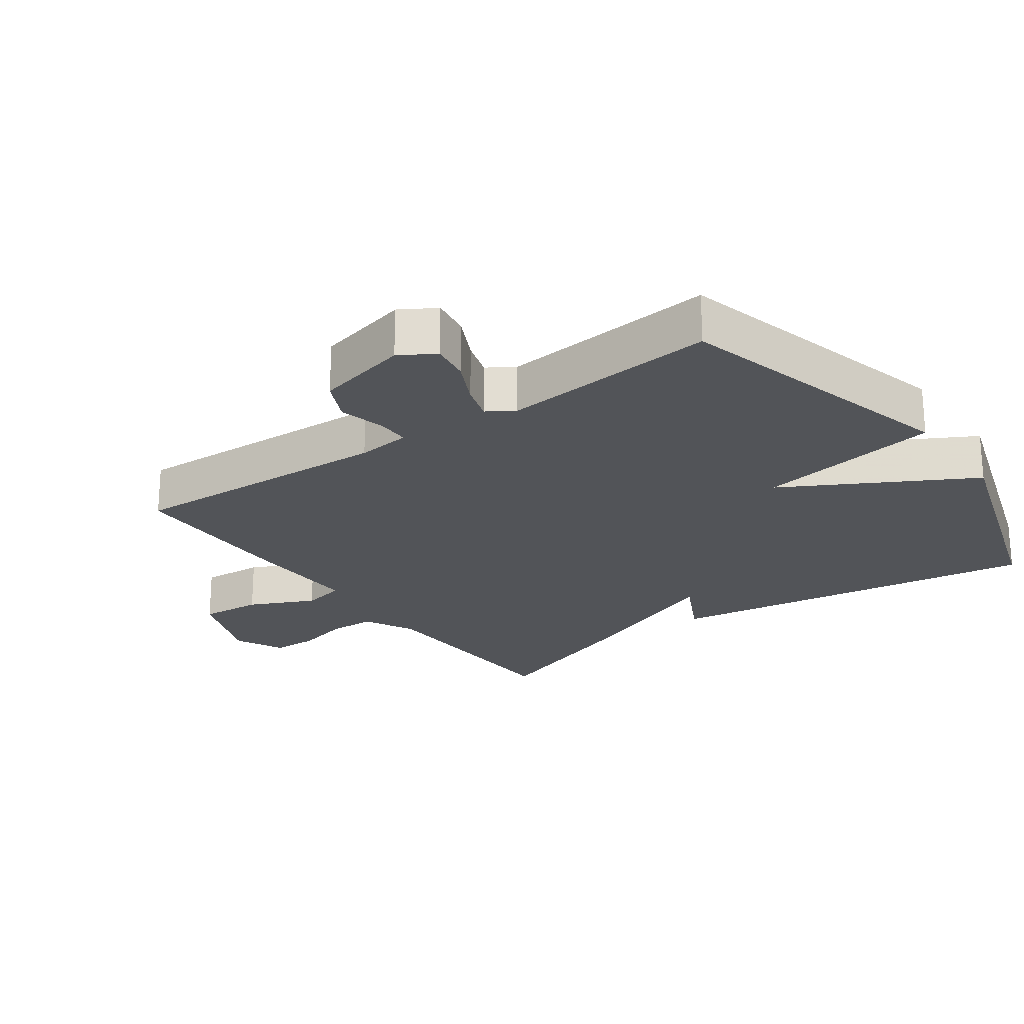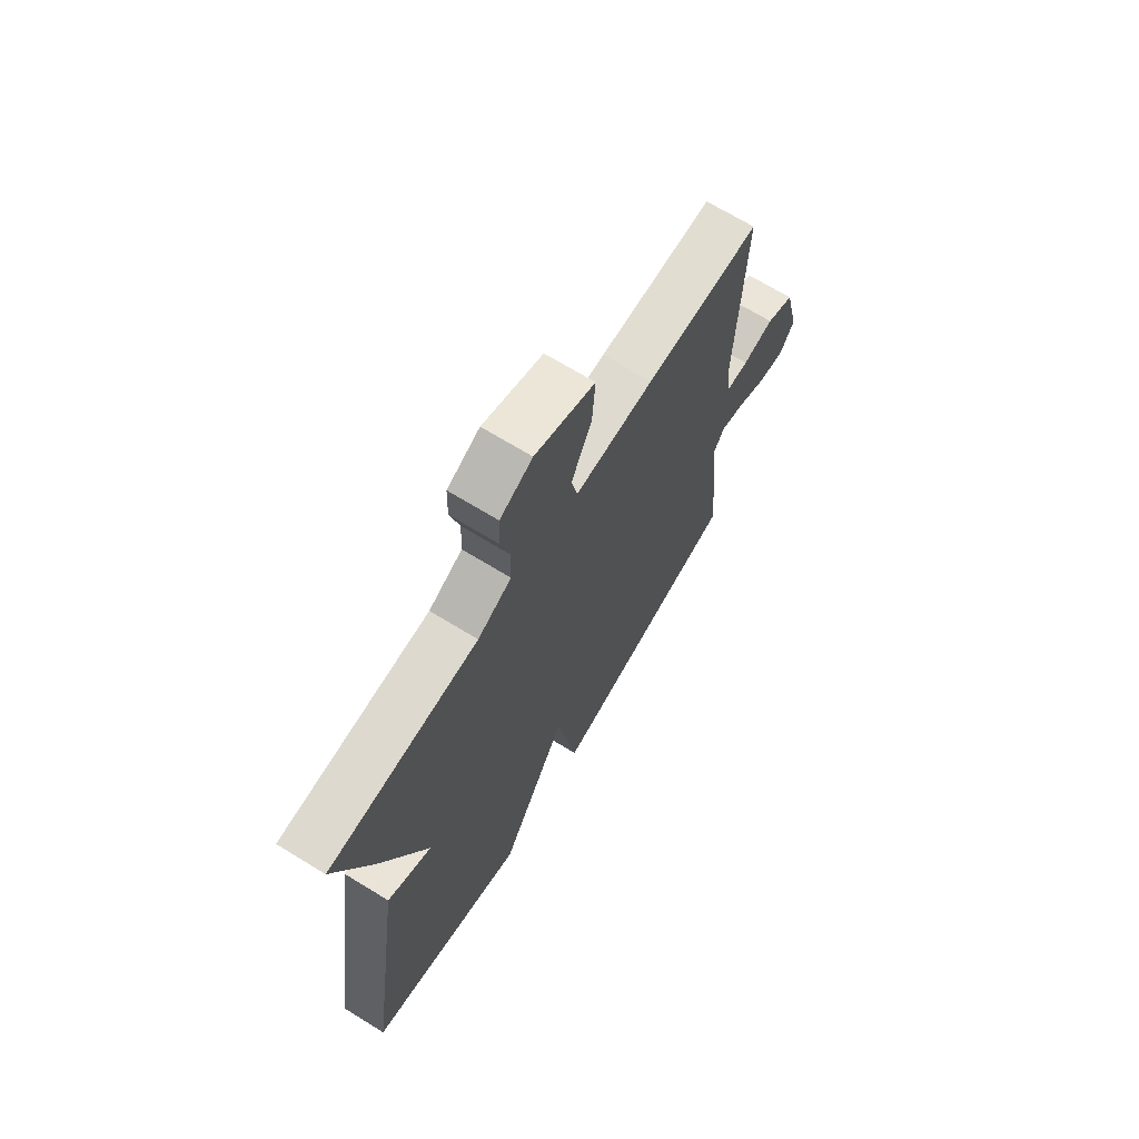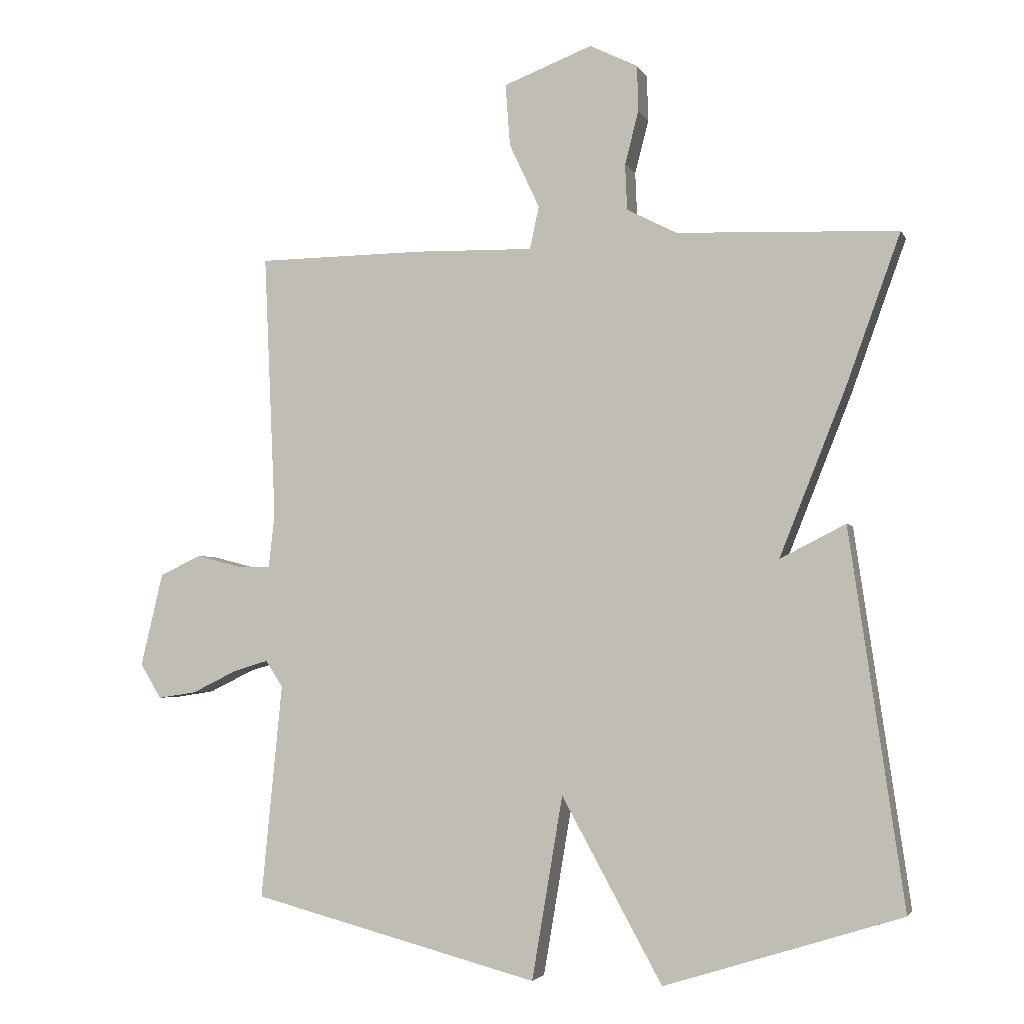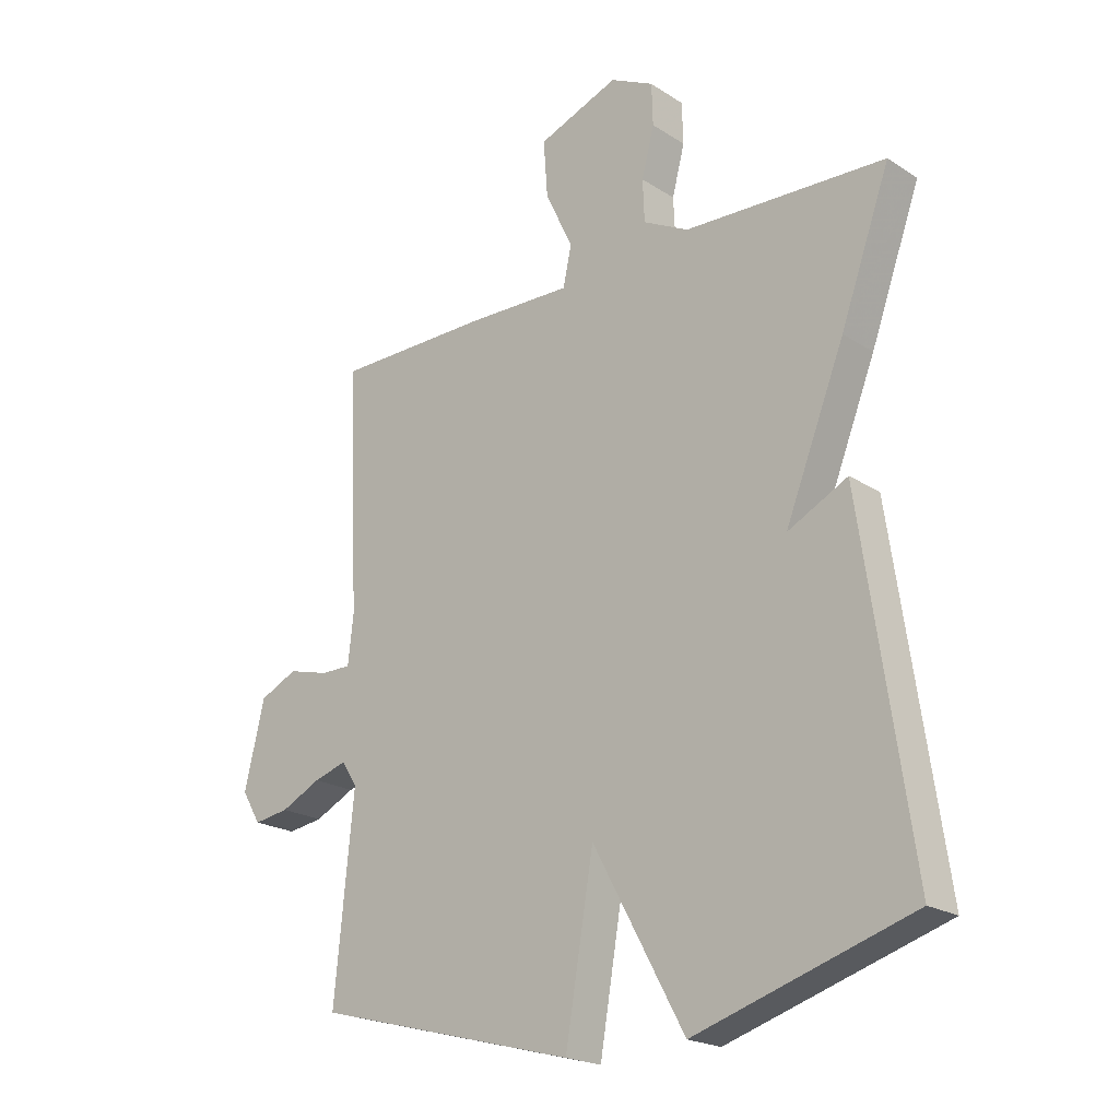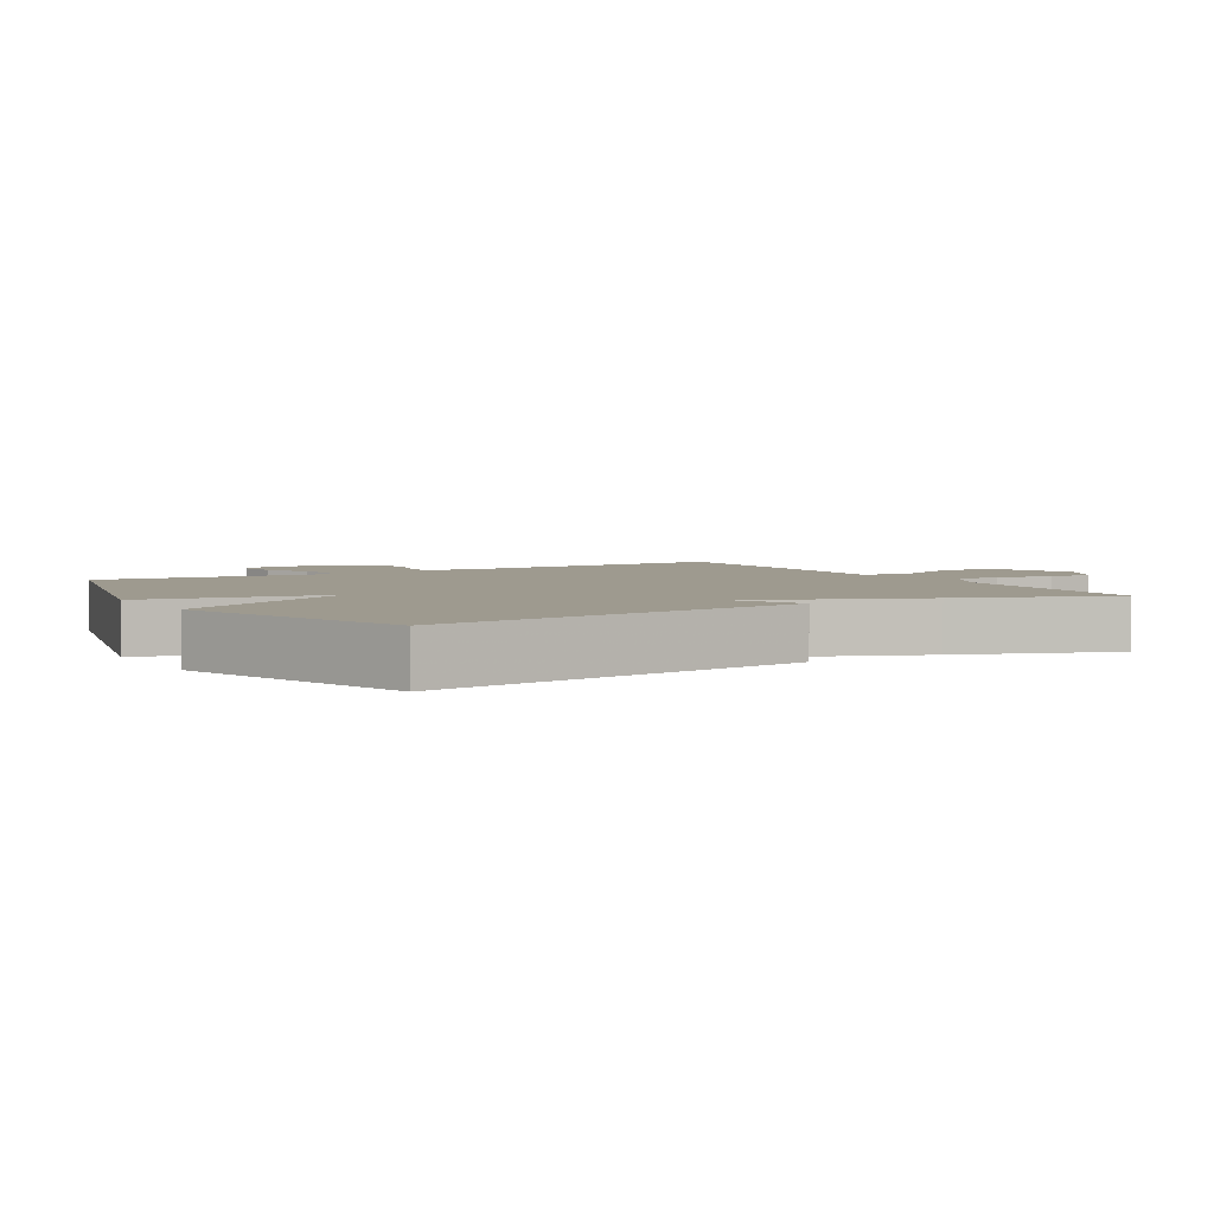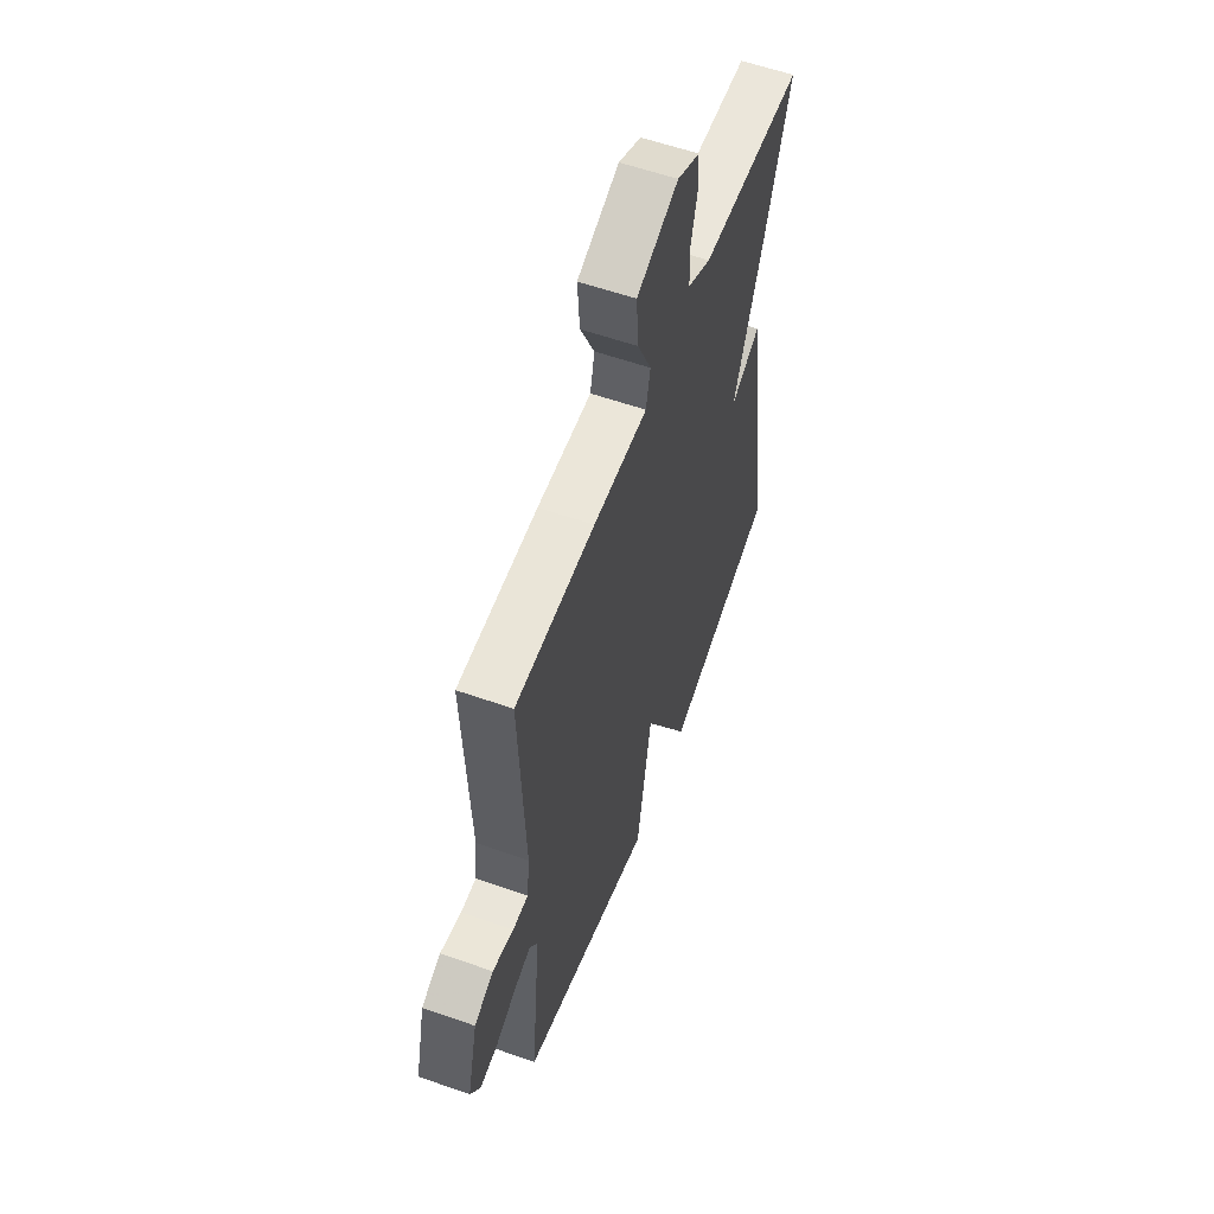
<metadata>
{"format":"obj","ext":"obj","renderer":"f3d","projection":"perspective","resolution":1024,"background":"white","views":[{"elev":-22.9,"azim":125.6,"up":"+Y"},{"elev":69.4,"azim":-58.5,"up":"+Z"},{"elev":-3.2,"azim":-164.3,"up":"+Z"},{"elev":-20.9,"azim":-138.8,"up":"+Z"},{"elev":3.8,"azim":-120.5,"up":"+Y"},{"elev":58.0,"azim":110.0,"up":"+Z"}]}
</metadata>
<code>
v 0.5 0.07 -0.5
v 0.062 0.07 -0.614
v 0.015 0.07 -0.335
v -0.138 0.07 -0.614
v -0.5 0.07 -0.5
v -0.417 0.07 0.07
v -0.317 0.07 0.019
v -0.417 0.07 0.27
v -0.5 0.07 0.5
v -0.164 0.07 0.513
v -0.088 0.07 0.552
v -0.085 0.07 0.622
v -0.106 0.07 0.703
v -0.104 0.07 0.772
v -0.031 0.07 0.808
v 0.104 0.07 0.756
v 0.097 0.07 0.662
v 0.051 0.07 0.564
v 0.065 0.07 0.499
v 0.242 0.07 0.503
v 0.5 0.07 0.5
v 0.482 0.07 0.096
v 0.491 0.07 0.015
v 0.541 0.07 0.015
v 0.61 0.07 0.033
v 0.673 0.07 0.003
v 0.707 0.07 -0.139
v 0.675 0.07 -0.192
v 0.616 0.07 -0.183
v 0.549 0.07 -0.15
v 0.494 0.07 -0.133
v 0.468 0.07 -0.173
v 0.5 0 -0.5
v 0.062 0 -0.614
v 0.015 0 -0.335
v -0.138 0 -0.614
v -0.5 0 -0.5
v -0.417 0 0.07
v -0.317 0 0.019
v -0.417 0 0.27
v -0.5 0 0.5
v -0.164 0 0.513
v -0.088 0 0.552
v -0.085 0 0.622
v -0.106 0 0.703
v -0.104 0 0.772
v -0.031 0 0.808
v 0.104 0 0.756
v 0.097 0 0.662
v 0.051 0 0.564
v 0.065 0 0.499
v 0.242 0 0.503
v 0.5 0 0.5
v 0.482 0 0.096
v 0.491 0 0.015
v 0.541 0 0.015
v 0.61 0 0.033
v 0.673 0 0.003
v 0.707 0 -0.139
v 0.675 0 -0.192
v 0.616 0 -0.183
v 0.549 0 -0.15
v 0.494 0 -0.133
v 0.468 0 -0.173
f 28 29 30
f 27 28 30
f 26 27 30
f 25 26 30
f 24 25 30
f 23 24 30 31
f 22 23 31 32
f 21 22 32
f 20 21 32
f 19 20 32
f 16 17 18
f 15 16 18
f 14 15 18
f 13 14 18
f 12 13 18
f 11 12 18 19
f 19 32 1
f 11 19 1
f 10 11 1
f 9 10 1
f 8 9 1
f 7 8 1
f 5 6 7
f 4 5 7
f 3 4 7
f 1 2 3
f 1 3 7
f 62 61 60
f 62 60 59
f 62 59 58
f 62 58 57
f 62 57 56
f 63 62 56 55
f 64 63 55 54
f 64 54 53
f 64 53 52
f 64 52 51
f 50 49 48
f 50 48 47
f 50 47 46
f 50 46 45
f 50 45 44
f 51 50 44 43
f 33 64 51
f 33 51 43
f 33 43 42
f 33 42 41
f 33 41 40
f 33 40 39
f 39 38 37
f 39 37 36
f 39 36 35
f 35 34 33
f 39 35 33
f 1 33 34 2
f 2 34 35 3
f 3 35 36 4
f 4 36 37 5
f 5 37 38 6
f 6 38 39 7
f 7 39 40 8
f 8 40 41 9
f 9 41 42 10
f 10 42 43 11
f 11 43 44 12
f 12 44 45 13
f 13 45 46 14
f 14 46 47 15
f 15 47 48 16
f 16 48 49 17
f 17 49 50 18
f 18 50 51 19
f 19 51 52 20
f 20 52 53 21
f 21 53 54 22
f 22 54 55 23
f 23 55 56 24
f 24 56 57 25
f 25 57 58 26
f 26 58 59 27
f 27 59 60 28
f 28 60 61 29
f 29 61 62 30
f 30 62 63 31
f 31 63 64 32
f 32 64 33 1

</code>
